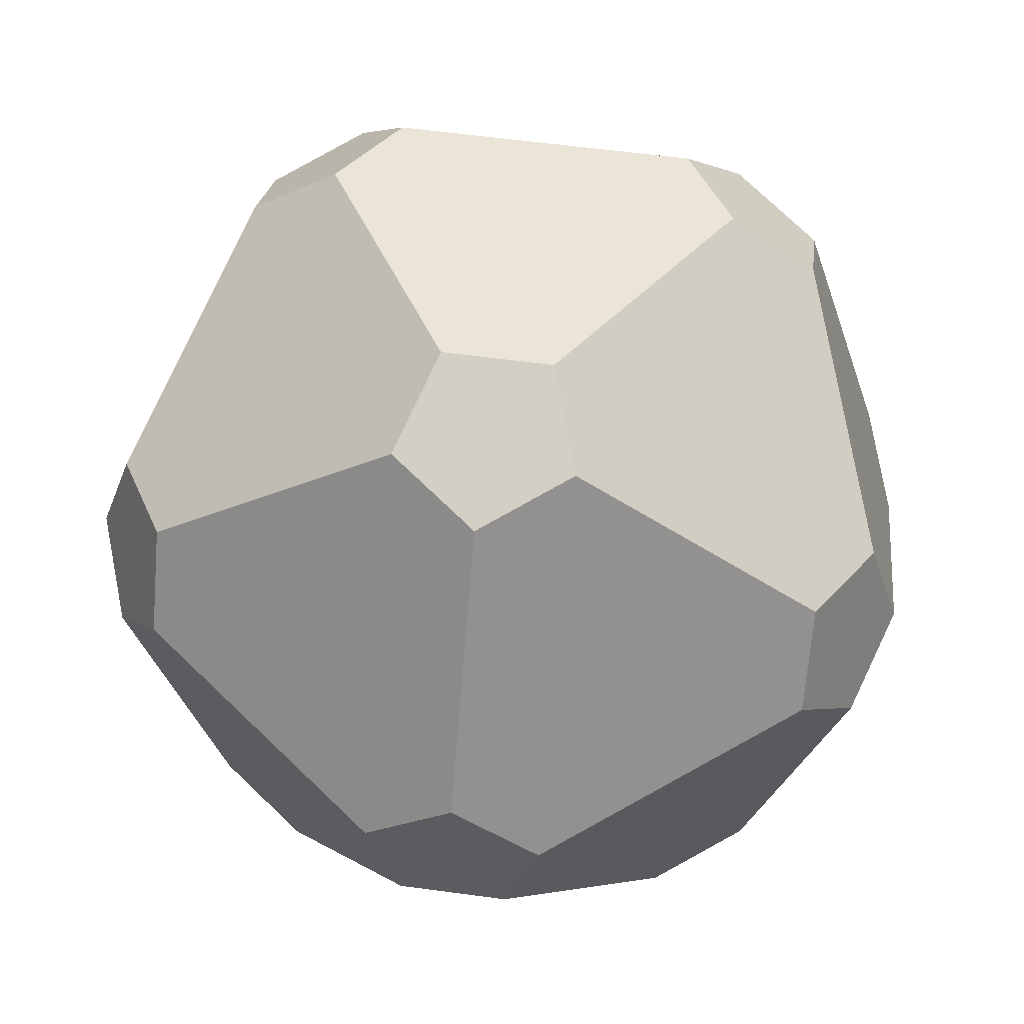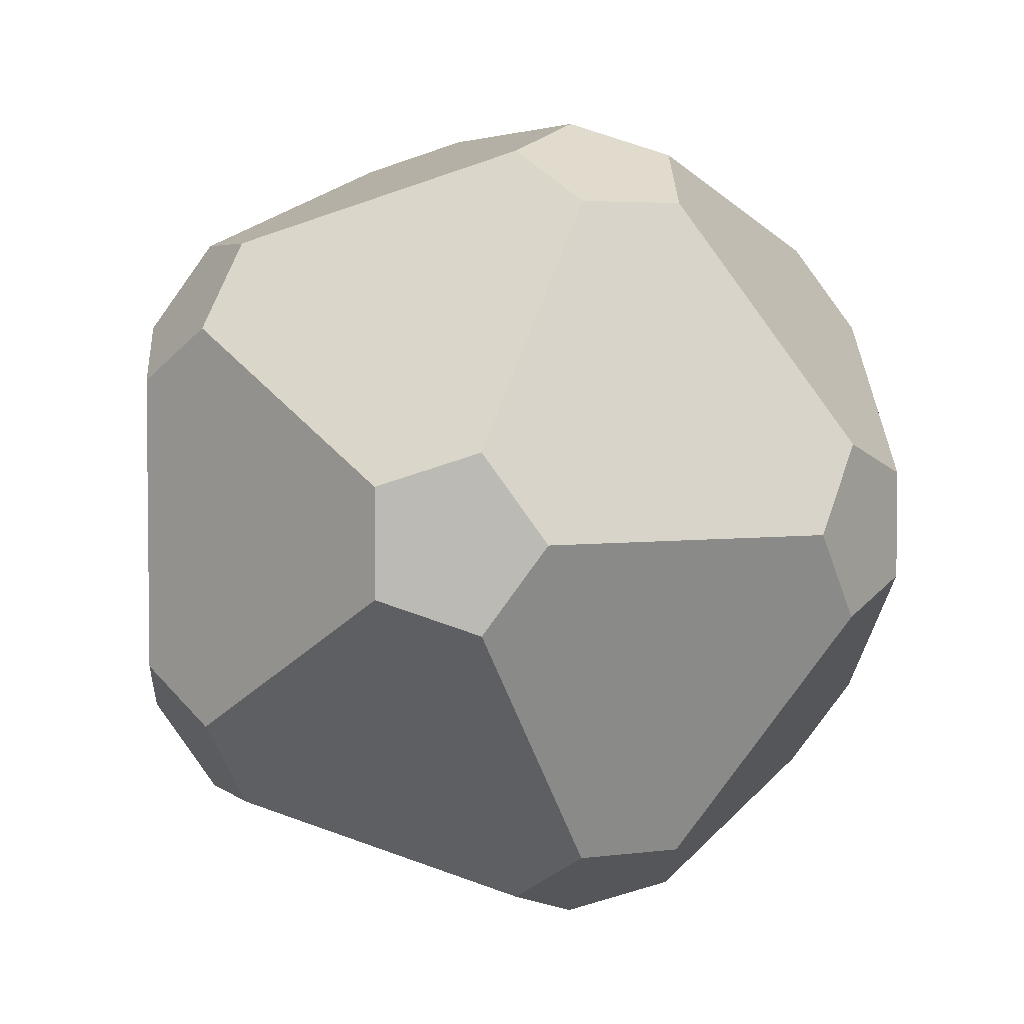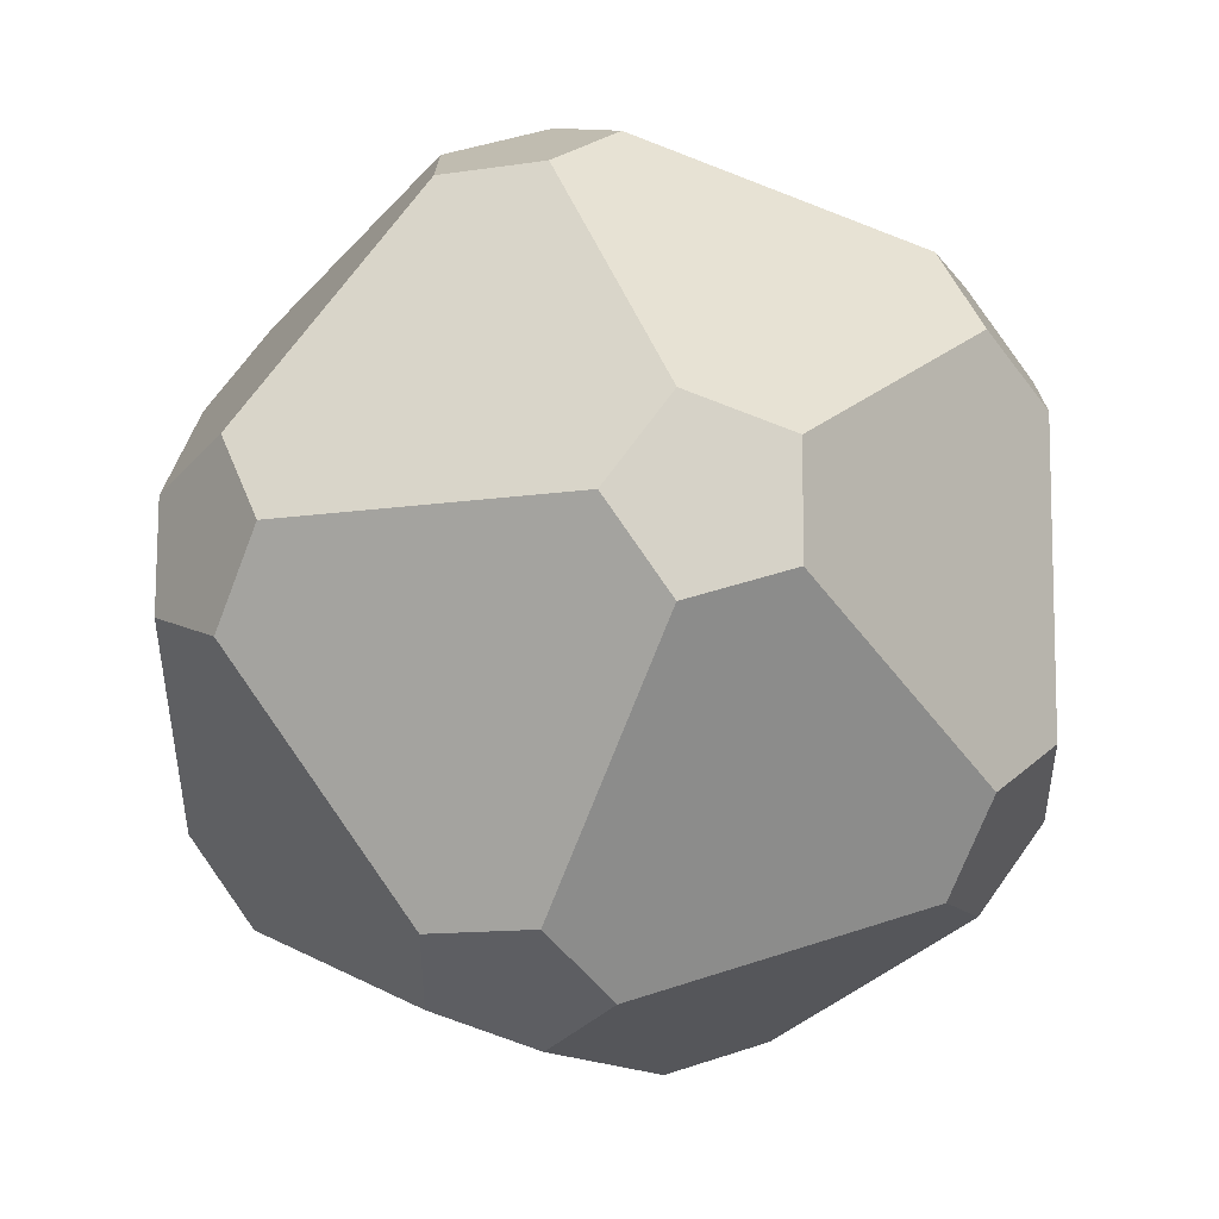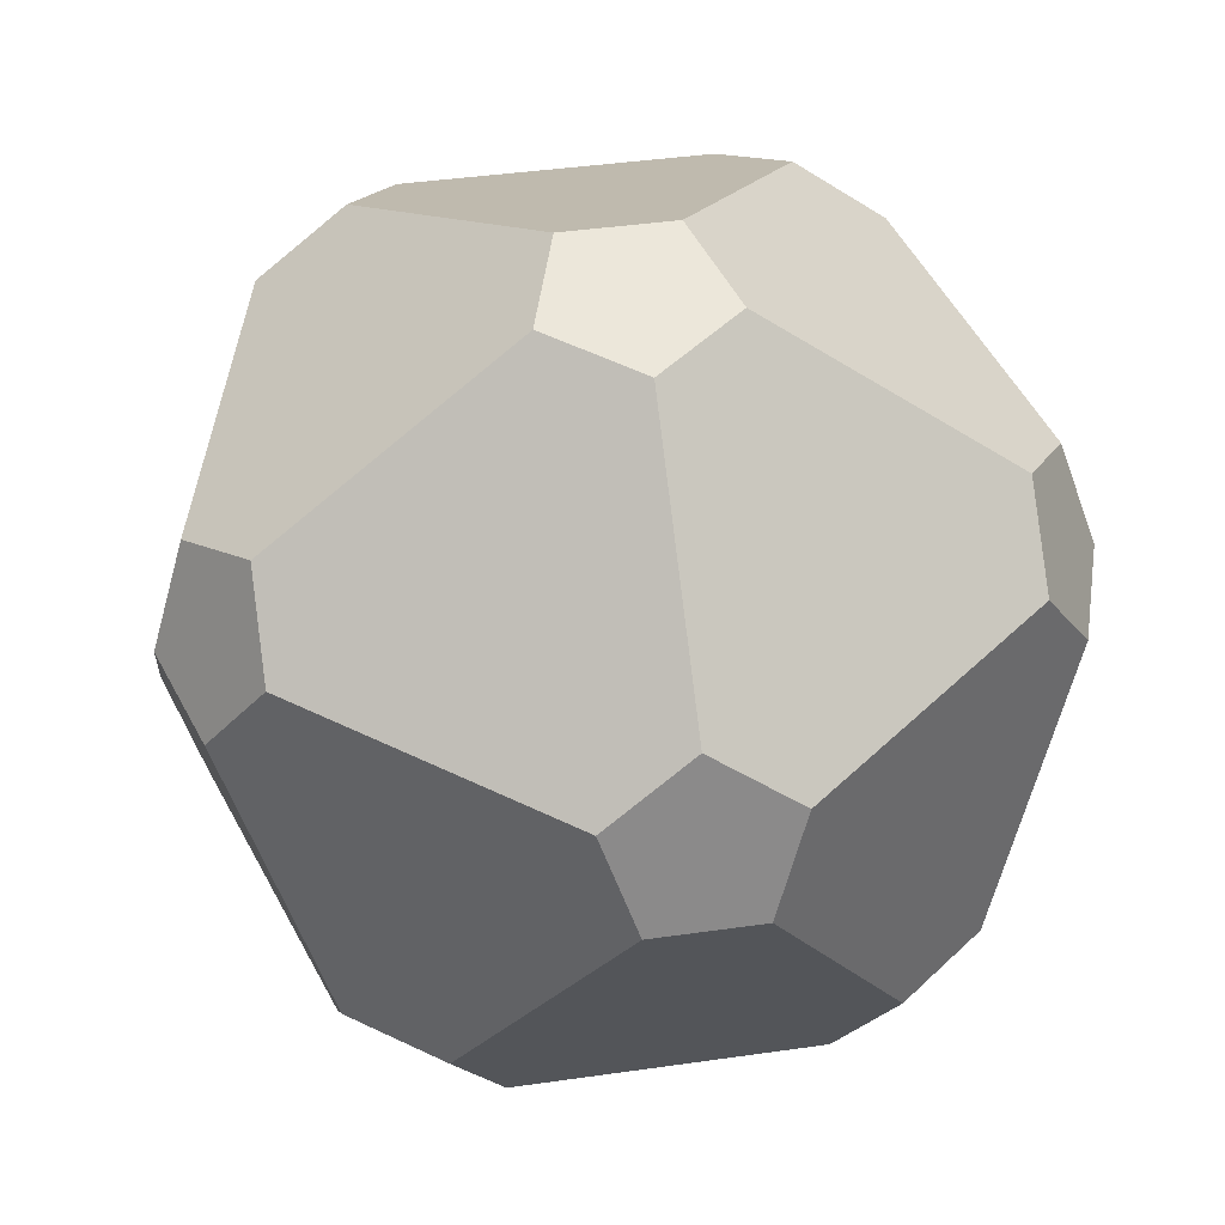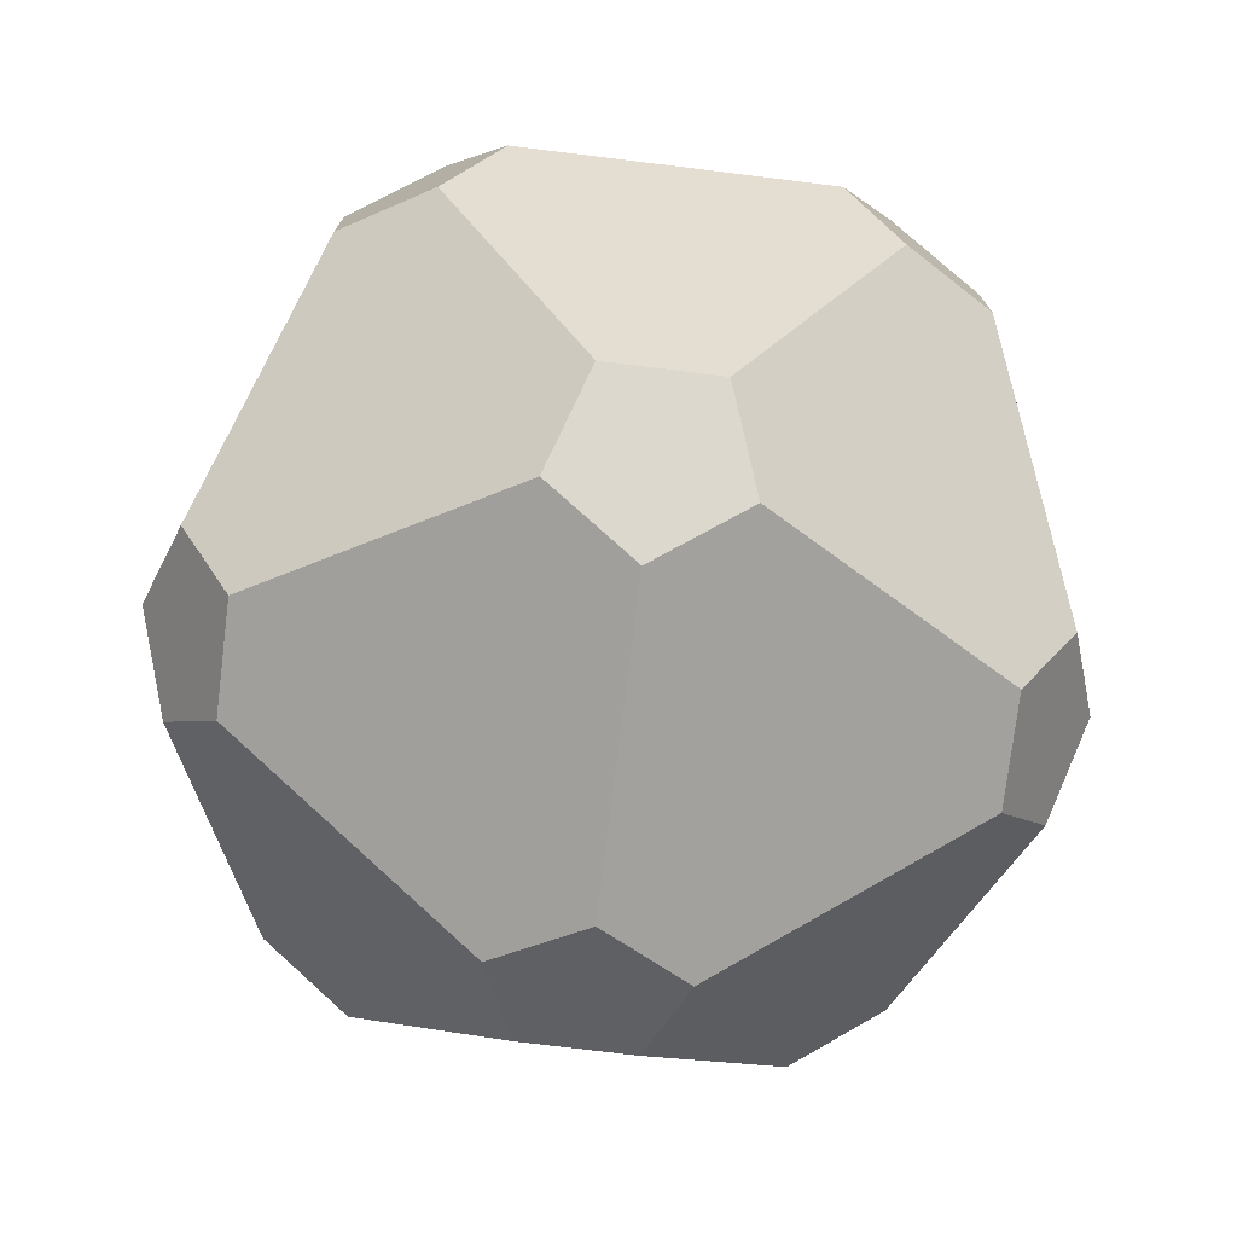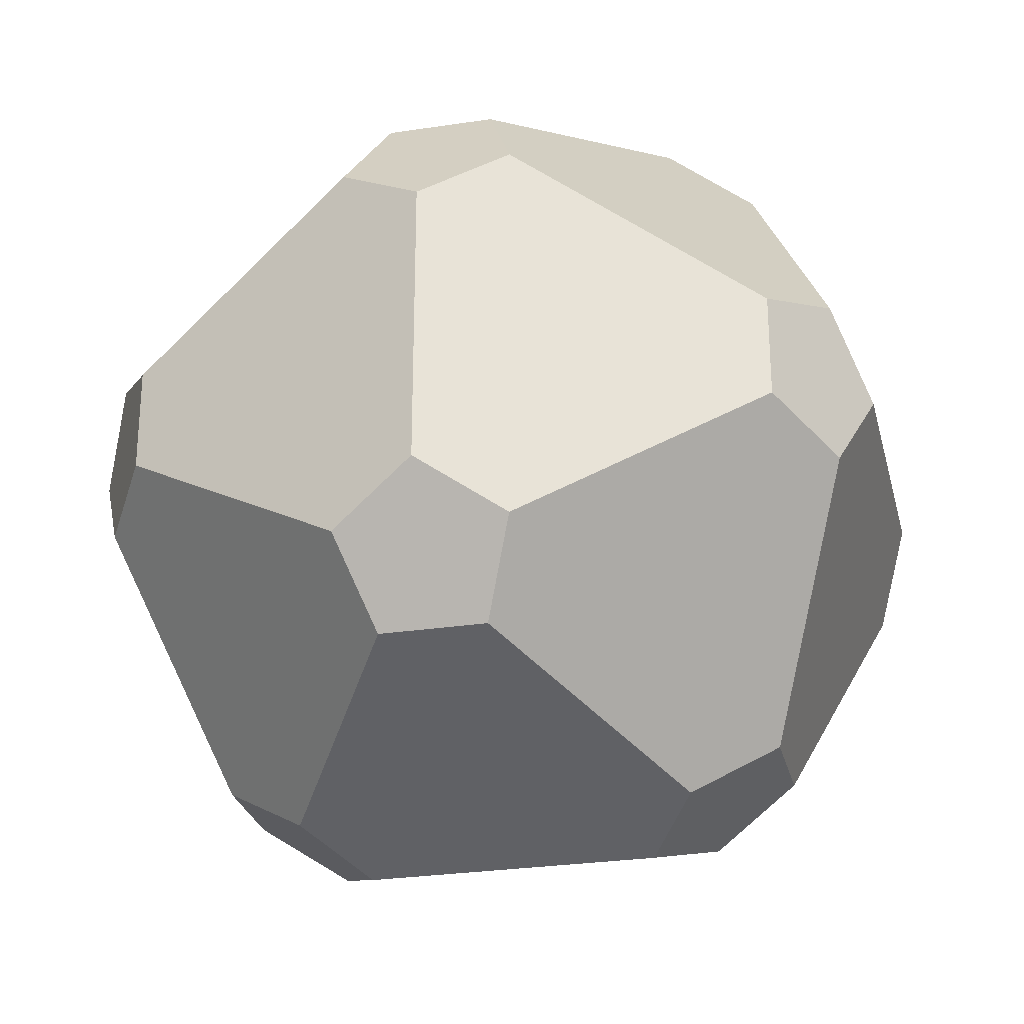
<metadata>
{"format":"obj","ext":"obj","renderer":"f3d","projection":"perspective","resolution":1024,"background":"white","views":[{"elev":-46.6,"azim":-127.3,"up":"+Z"},{"elev":4.1,"azim":-69.2,"up":"+Y"},{"elev":69.9,"azim":-144.4,"up":"+Z"},{"elev":40.2,"azim":-100.1,"up":"+Z"},{"elev":-75.7,"azim":128.0,"up":"+Y"},{"elev":-27.4,"azim":58.2,"up":"+Y"}]}
</metadata>
<code>
o ball_m_HE_Gyro_AllAxis_Active_212_Sphere_Instance
v 0.1021 -0.4021 -0.1021
v -0.188 -0.2807 -0.2616
v 0.07939 -0.3699 -0.1985
v -0.2616 -0.2807 -0.188
v -0.1985 -0.3699 0.07939
v -0.1021 -0.4021 0.1021
v -0.2616 -0.2807 -0.188
v -0.4232 -0.05203 0.02633
v -0.3211 -0.1965 -0.202
v -0.4005 -0.08419 0.1226
v -0.2352 -0.3179 0.1617
v -0.1985 -0.3699 0.07939
v -0.4005 -0.08419 0.1226
v -0.1822 -2e-06 0.3864
v -0.3864 -1e-06 0.1822
v -0.1226 -0.08419 0.4005
v -0.1617 -0.3179 0.2352
v -0.2352 -0.3179 0.1617
v -0.1226 -0.08419 0.4005
v 0.202 -0.1965 0.3211
v -0.02633 -0.05203 0.4232
v 0.188 -0.2807 0.2616
v -0.07939 -0.3699 0.1984
v -0.1617 -0.3179 0.2352
v 0.188 -0.2807 0.2616
v 0.1985 -0.3699 -0.07939
v 0.2616 -0.2807 0.188
v 0.1021 -0.4021 -0.1021
v -0.1021 -0.4021 0.1021
v -0.07939 -0.3699 0.1984
v 0.2616 -0.2807 0.188
v 0.4232 -0.05203 -0.02633
v 0.3211 -0.1965 0.202
v 0.4005 -0.08419 -0.1227
v 0.2352 -0.3179 -0.1617
v 0.1985 -0.3699 -0.07939
v 0.4005 -0.08419 -0.1227
v 0.1822 2e-06 -0.3864
v 0.3864 1e-06 -0.1822
v 0.1226 -0.08419 -0.4005
v 0.1617 -0.3179 -0.2352
v 0.2352 -0.3179 -0.1617
v 0.1226 -0.08419 -0.4005
v -0.202 -0.1965 -0.3211
v 0.02633 -0.05203 -0.4232
v -0.188 -0.2807 -0.2616
v 0.07939 -0.3699 -0.1985
v 0.1617 -0.3179 -0.2352
v -0.3211 -0.1965 -0.202
v -0.2843 0.1444 -0.2843
v -0.2843 -0.1444 -0.2843
v -0.3211 0.1965 -0.202
v -0.4232 0.05203 0.02633
v -0.4232 -0.05203 0.02633
v -0.2843 -0.1444 -0.2843
v 0.02633 -0.05203 -0.4232
v -0.202 -0.1965 -0.3211
v 0.02633 0.05203 -0.4232
v -0.202 0.1965 -0.3211
v -0.2843 0.1444 -0.2843
v 0.3864 1e-06 -0.1822
v 0.2352 0.3179 -0.1617
v 0.4005 0.08419 -0.1226
v 0.1617 0.3179 -0.2352
v 0.1226 0.08419 -0.4005
v 0.1822 2e-06 -0.3864
v 0.1617 0.3179 -0.2352
v -0.188 0.2807 -0.2616
v 0.07939 0.3699 -0.1985
v -0.202 0.1965 -0.3211
v 0.02633 0.05203 -0.4232
v 0.1226 0.08419 -0.4005
v -0.3211 0.1965 -0.202
v -0.1985 0.3699 0.07939
v -0.2616 0.2807 -0.188
v -0.2352 0.3179 0.1617
v -0.4005 0.08419 0.1226
v -0.4232 0.05203 0.02633
v -0.2616 0.2807 -0.188
v 0.07939 0.3699 -0.1985
v -0.188 0.2807 -0.2616
v 0.1021 0.4021 -0.1021
v -0.1021 0.4021 0.1021
v -0.1985 0.3699 0.07939
v 0.4005 0.08419 -0.1226
v 0.3211 0.1965 0.202
v 0.4232 0.05203 -0.02633
v 0.2616 0.2807 0.188
v 0.1985 0.3699 -0.07939
v 0.2352 0.3179 -0.1617
v 0.2616 0.2807 0.188
v -0.07939 0.3699 0.1985
v 0.188 0.2807 0.2616
v -0.1021 0.4021 0.1021
v 0.1021 0.4021 -0.1021
v 0.1985 0.3699 -0.07939
v -0.2352 0.3179 0.1617
v -0.1226 0.08419 0.4005
v -0.1617 0.3179 0.2352
v -0.1822 -2e-06 0.3864
v -0.3864 -1e-06 0.1822
v -0.4005 0.08419 0.1226
v -0.1617 0.3179 0.2352
v 0.188 0.2807 0.2616
v -0.07939 0.3699 0.1985
v 0.202 0.1965 0.3211
v -0.02633 0.05203 0.4232
v -0.1226 0.08419 0.4005
v 0.4232 0.05203 -0.02633
v 0.3211 -0.1965 0.202
v 0.4232 -0.05203 -0.02633
v 0.2843 -0.1444 0.2843
v 0.2843 0.1444 0.2843
v 0.3211 0.1965 0.202
v 0.2843 -0.1444 0.2843
v -0.02633 -0.05203 0.4232
v 0.202 -0.1965 0.3211
v -0.02633 0.05203 0.4232
v 0.202 0.1965 0.3211
v 0.2843 0.1444 0.2843
v -0.1985 -0.3699 0.07939
v -0.1617 -0.3179 0.2352
v -0.2352 -0.3179 0.1617
v -0.07939 -0.3699 0.1984
v -0.1021 -0.4021 0.1021
v 0.1985 -0.3699 -0.07939
v 0.1617 -0.3179 -0.2352
v 0.2352 -0.3179 -0.1617
v 0.07939 -0.3699 -0.1985
v 0.1021 -0.4021 -0.1021
v -0.188 -0.2807 -0.2616
v -0.2843 -0.1444 -0.2843
v -0.202 -0.1965 -0.3211
v -0.3211 -0.1965 -0.202
v -0.2616 -0.2807 -0.188
v 0.1226 -0.08419 -0.4005
v 0.1226 0.08419 -0.4005
v 0.1822 2e-06 -0.3864
v 0.02633 0.05203 -0.4232
v 0.02633 -0.05203 -0.4232
v -0.202 0.1965 -0.3211
v -0.2616 0.2807 -0.188
v -0.188 0.2807 -0.2616
v -0.3211 0.1965 -0.202
v -0.2843 0.1444 -0.2843
v 0.1617 0.3179 -0.2352
v 0.1985 0.3699 -0.07939
v 0.2352 0.3179 -0.1617
v 0.1021 0.4021 -0.1021
v 0.07939 0.3699 -0.1985
v -0.1021 0.4021 0.1021
v -0.1617 0.3179 0.2352
v -0.07939 0.3699 0.1985
v -0.2352 0.3179 0.1617
v -0.1985 0.3699 0.07939
v 0.2616 0.2807 0.188
v 0.2843 0.1444 0.2843
v 0.3211 0.1965 0.202
v 0.202 0.1965 0.3211
v 0.188 0.2807 0.2616
v -0.02633 0.05203 0.4232
v -0.1226 -0.08419 0.4005
v -0.02633 -0.05203 0.4232
v -0.1822 -2e-06 0.3864
v -0.1226 0.08419 0.4005
v 0.2843 -0.1444 0.2843
v 0.2616 -0.2807 0.188
v 0.3211 -0.1965 0.202
v 0.188 -0.2807 0.2616
v 0.202 -0.1965 0.3211
v 0.4232 -0.05203 -0.02633
v 0.4005 0.08419 -0.1226
v 0.4232 0.05203 -0.02633
v 0.3864 1e-06 -0.1822
v 0.4005 -0.08419 -0.1227
v -0.4005 -0.08419 0.1226
v -0.4232 0.05203 0.02633
v -0.4232 -0.05203 0.02633
v -0.4005 0.08419 0.1226
v -0.3864 -1e-06 0.1822
f 7 12 11
f 98 99 97
f 130 129 126
f 48 47 46
f 175 174 172
f 28 26 27
f 73 78 76
f 154 152 151
f 96 95 94
f 75 73 76
f 158 156 157
f 68 69 71
f 76 74 75
f 96 94 93
f 46 44 45
f 104 105 103
f 125 122 123
f 120 119 118
f 56 57 55
f 146 150 147
f 101 100 98
f 107 106 103
f 5 4 2
f 3 1 5
f 160 159 157
f 145 142 143
f 143 141 145
f 166 170 167
f 97 102 98
f 10 8 7
f 102 101 98
f 16 14 15
f 51 49 52
f 155 154 151
f 59 58 55
f 24 23 21
f 127 128 126
f 45 43 48
f 55 60 59
f 8 9 7
f 165 164 162
f 109 114 110
f 132 131 135
f 69 67 71
f 62 63 61
f 2 3 5
f 67 72 71
f 61 66 65
f 1 6 5
f 175 172 173
f 161 165 162
f 177 178 176
f 125 124 122
f 82 80 81
f 84 83 82
f 30 29 28
f 140 139 137
f 135 134 132
f 90 89 88
f 30 28 27
f 11 10 7
f 78 77 76
f 148 146 147
f 88 86 87
f 18 17 16
f 42 41 40
f 15 13 18
f 129 127 126
f 40 38 42
f 137 138 136
f 103 108 107
f 39 37 42
f 114 113 110
f 94 92 93
f 58 56 55
f 49 54 52
f 118 117 120
f 118 116 117
f 23 22 21
f 21 19 24
f 48 46 45
f 52 50 51
f 117 115 120
f 110 111 109
f 34 32 33
f 93 91 96
f 168 166 167
f 33 31 36
f 18 16 15
f 64 62 61
f 113 112 110
f 156 160 157
f 38 39 42
f 163 161 162
f 137 136 140
f 150 149 147
f 27 25 30
f 152 153 151
f 65 64 61
f 132 133 131
f 170 169 167
f 173 171 175
f 81 79 82
f 79 84 82
f 106 104 103
f 36 35 34
f 36 34 33
f 123 121 125
f 71 70 68
f 177 176 180
f 22 20 21
f 180 179 177
f 54 53 52
f 87 85 90
f 88 87 90
f 145 144 142

</code>
